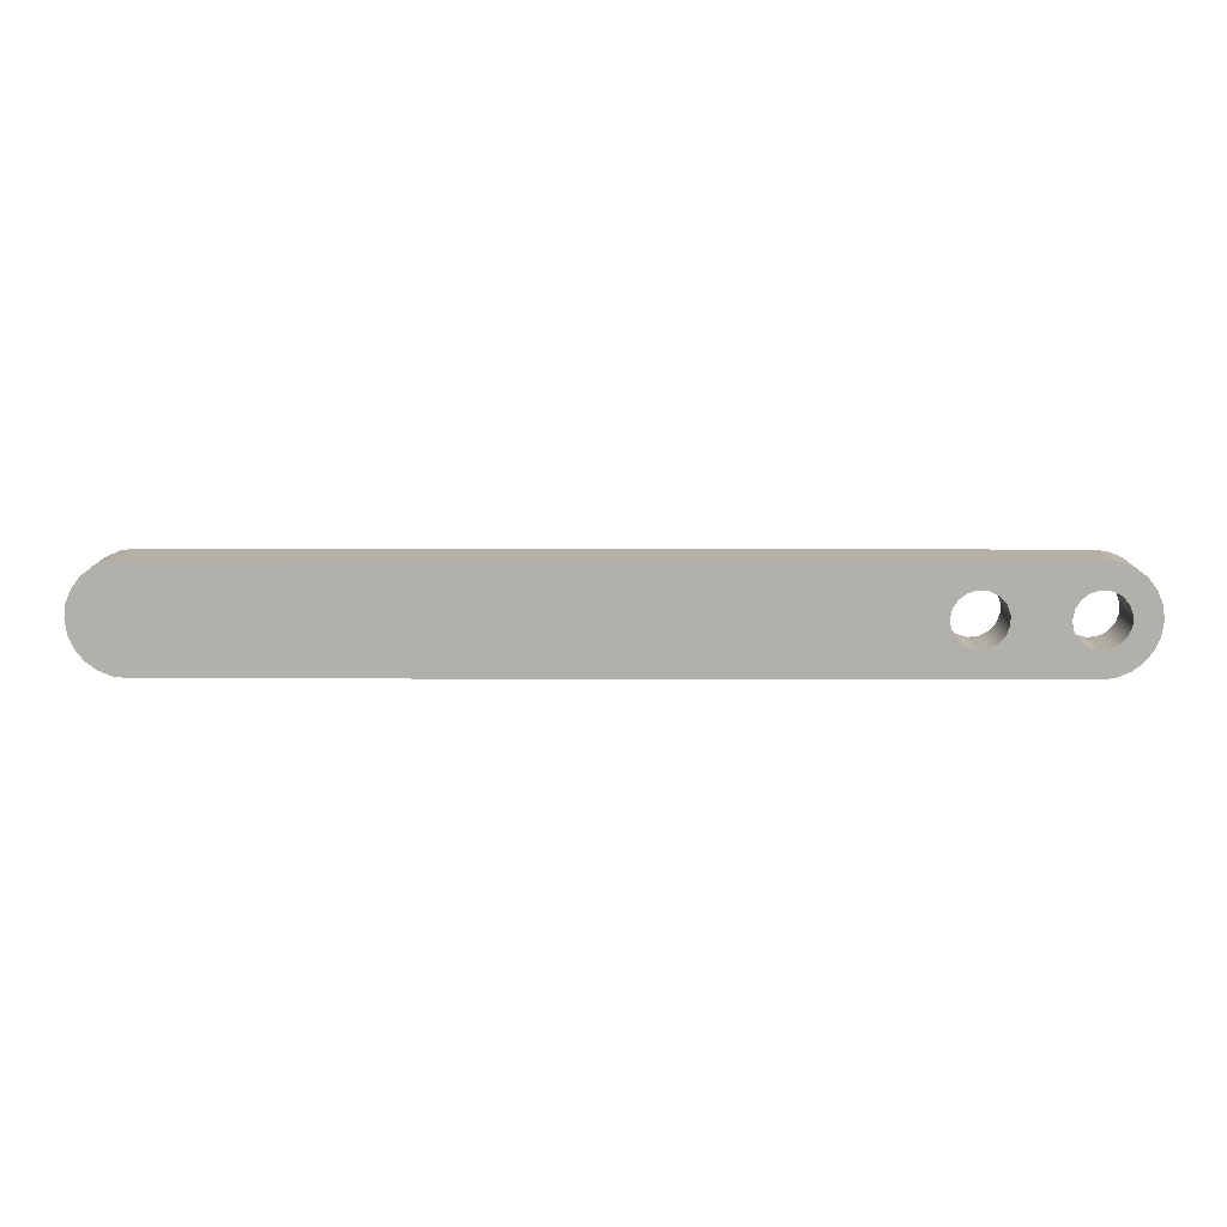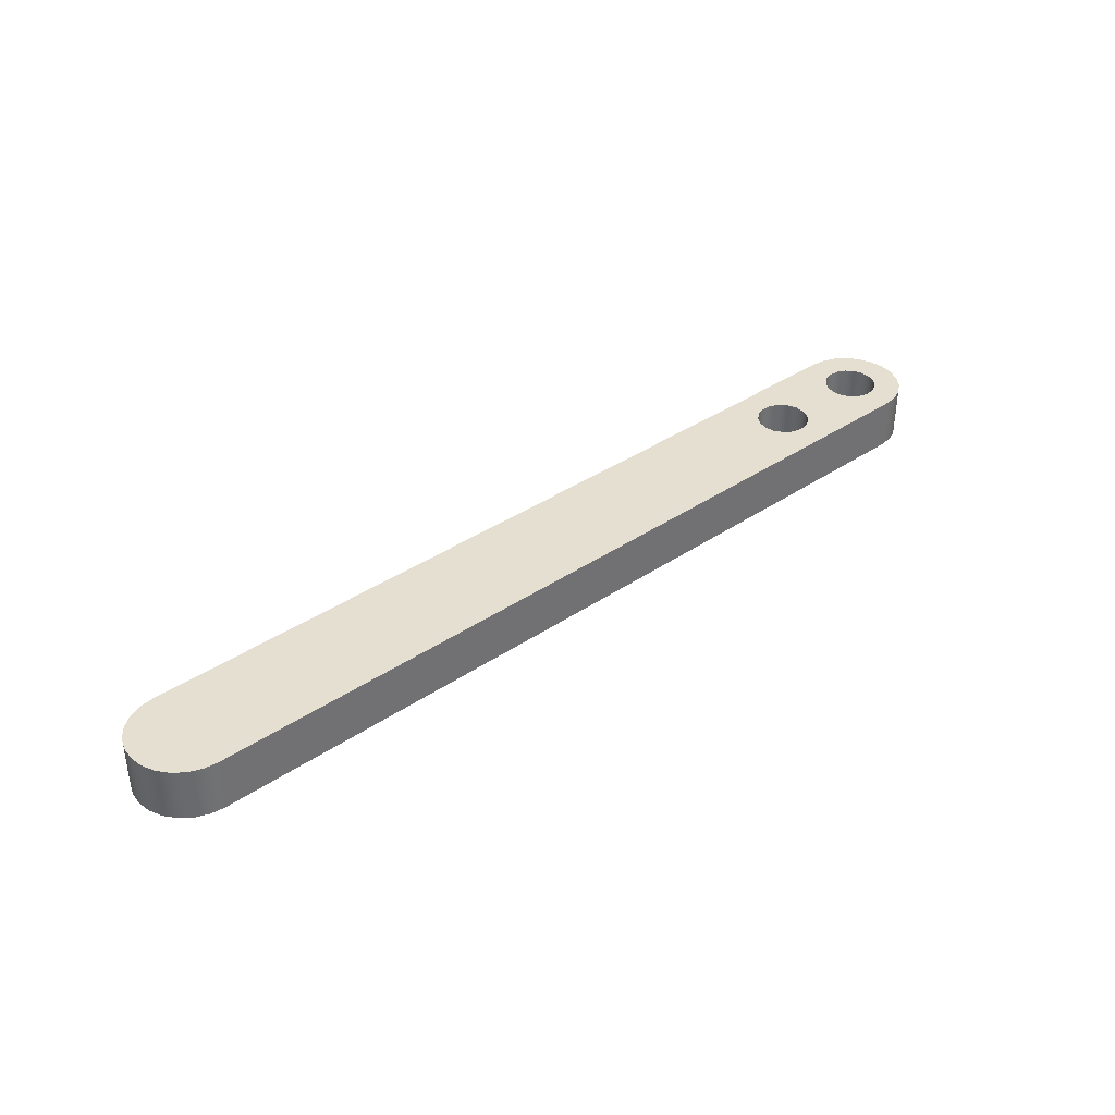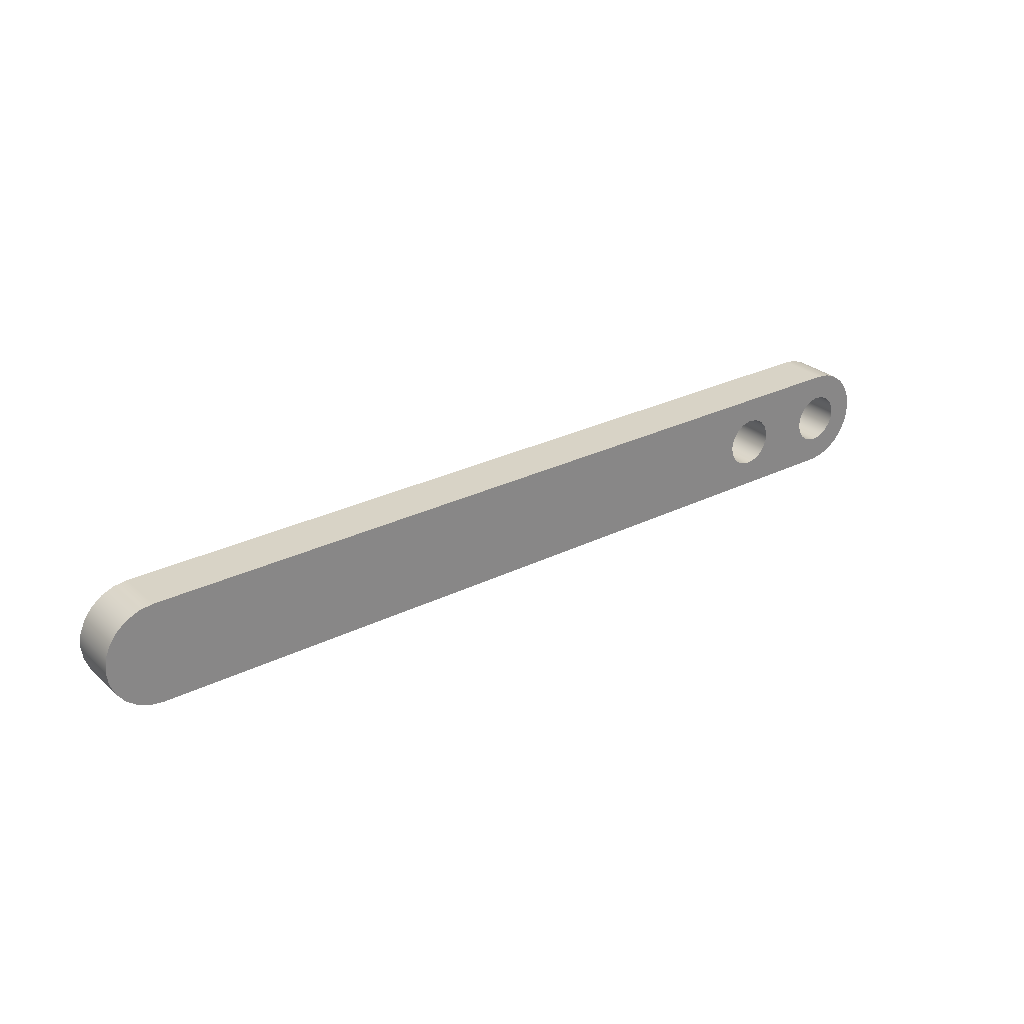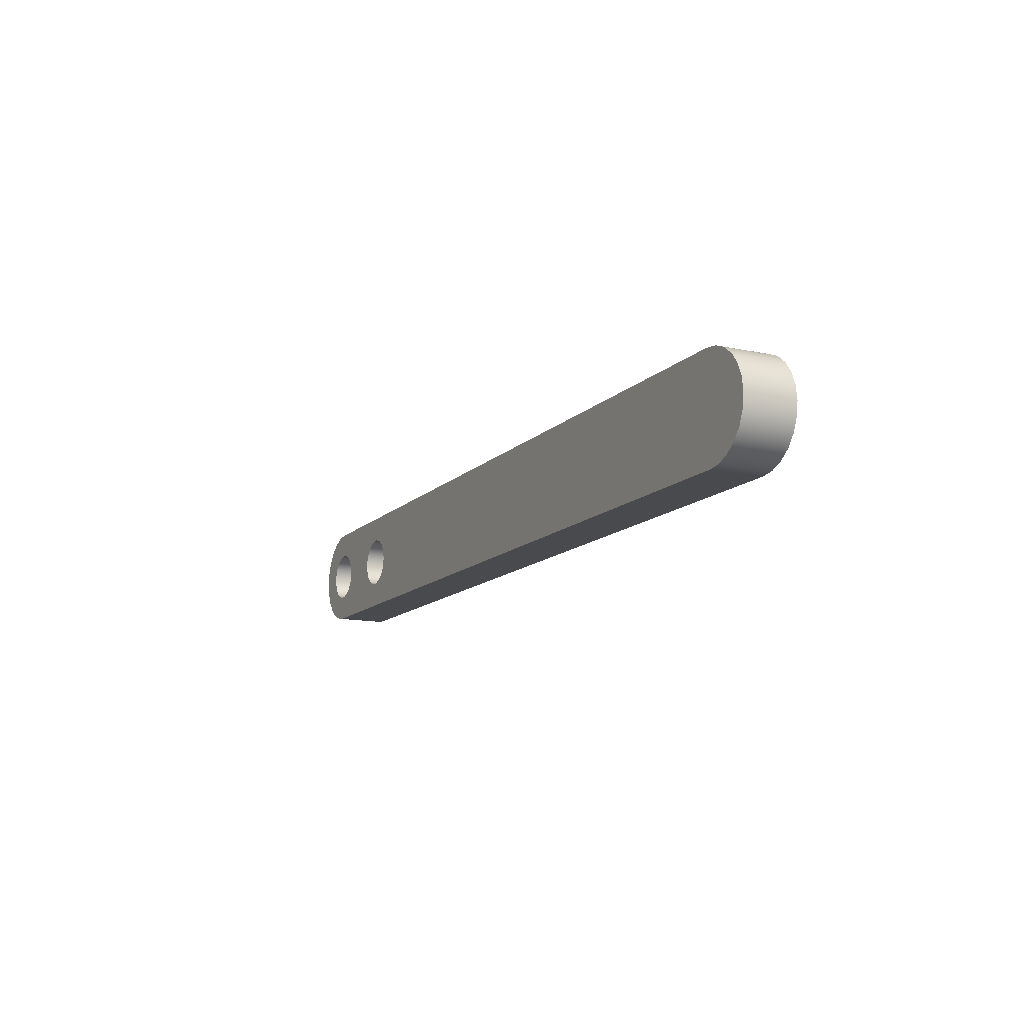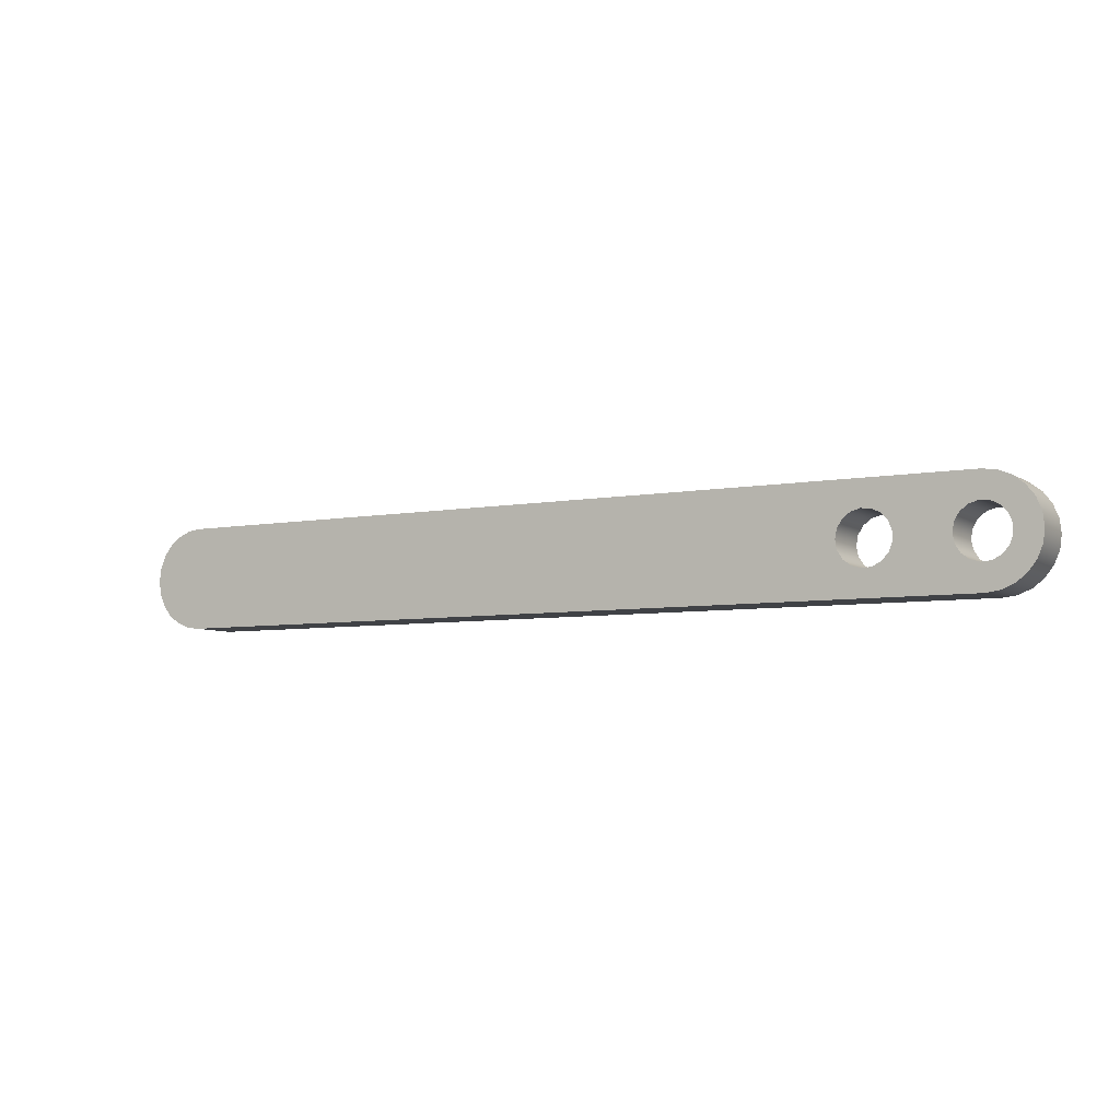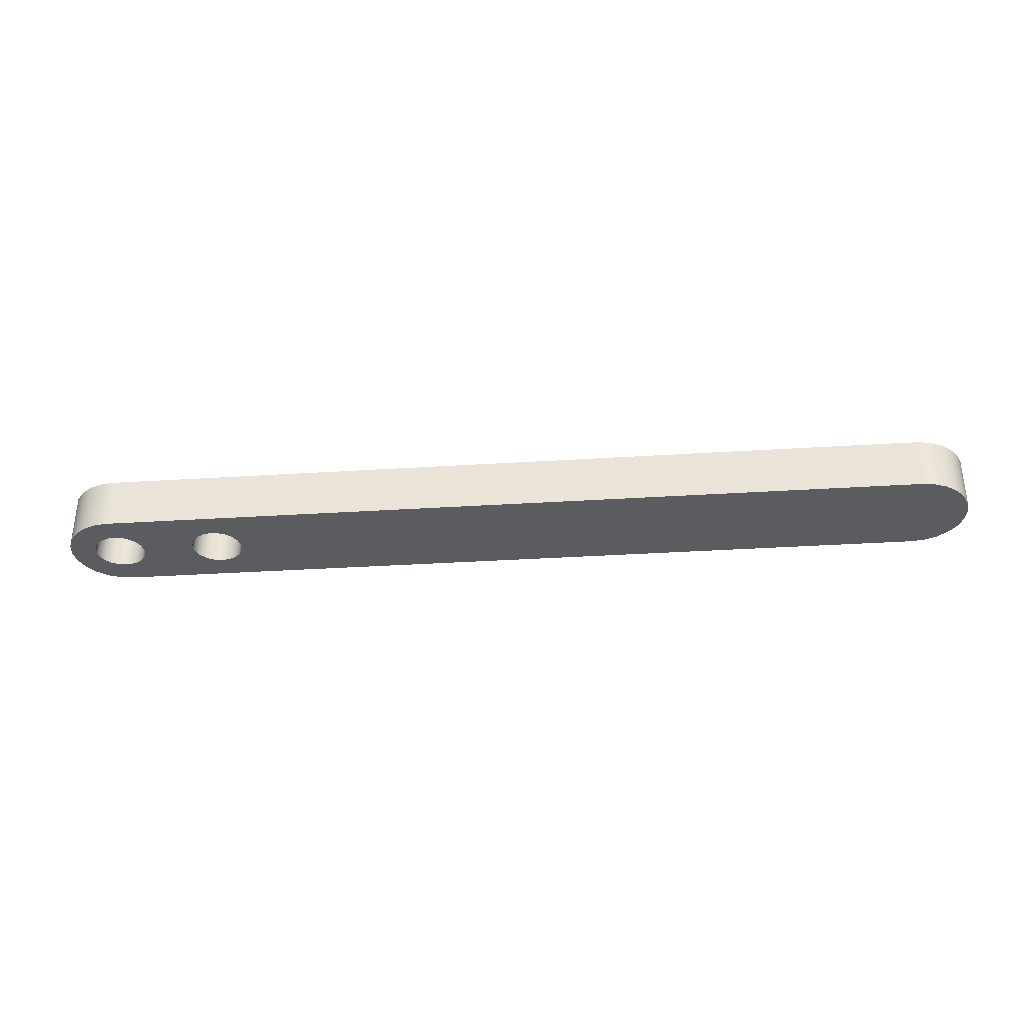
<metadata>
{"format":"obj","ext":"obj","renderer":"f3d","projection":"perspective","resolution":1024,"background":"white","views":[{"elev":11.5,"azim":0.4,"up":"+Z"},{"elev":37.3,"azim":-41.1,"up":"+Y"},{"elev":28.0,"azim":-36.9,"up":"+Z"},{"elev":-12.8,"azim":-116.3,"up":"+Z"},{"elev":-6.2,"azim":29.3,"up":"+Z"},{"elev":-34.5,"azim":-175.1,"up":"+Y"}]}
</metadata>
<code>
v 0.3875 -0.025 0.025
v 0.3883 -0.025 0.02048
v 0.3908 -0.025 0.01658
v 0.3944 -0.025 0.01381
v 0.3988 -0.025 0.01255
v 0.4034 -0.025 0.01298
v 0.4075 -0.025 0.01502
v 0.4106 -0.025 0.01842
v 0.4123 -0.025 0.0227
v 0.4123 -0.025 0.0273
v 0.4106 -0.025 0.03158
v 0.4075 -0.025 0.03498
v 0.4034 -0.025 0.03702
v 0.3988 -0.025 0.03745
v 0.3944 -0.025 0.03619
v 0.3908 -0.025 0.03342
v 0.3883 -0.025 0.02952
v 0.3875 0 0.025
v 0.3883 0 0.02952
v 0.3908 0 0.03342
v 0.3944 0 0.03619
v 0.3988 0 0.03745
v 0.4034 0 0.03702
v 0.4075 0 0.03498
v 0.4106 0 0.03158
v 0.4123 0 0.0273
v 0.4123 0 0.0227
v 0.4106 0 0.01842
v 0.4075 0 0.01502
v 0.4034 0 0.01298
v 0.3988 0 0.01255
v 0.3944 0 0.01381
v 0.3908 0 0.01658
v 0.3883 0 0.02048
v 0.3875 -0.025 0.025
v 0.3875 0 0.025
v 0.3375 -0.025 0.025
v 0.3383 -0.025 0.02048
v 0.3408 -0.025 0.01658
v 0.3444 -0.025 0.01381
v 0.3488 -0.025 0.01255
v 0.3534 -0.025 0.01298
v 0.3575 -0.025 0.01502
v 0.3606 -0.025 0.01842
v 0.3623 -0.025 0.0227
v 0.3623 -0.025 0.0273
v 0.3606 -0.025 0.03158
v 0.3575 -0.025 0.03498
v 0.3534 -0.025 0.03702
v 0.3488 -0.025 0.03745
v 0.3444 -0.025 0.03619
v 0.3408 -0.025 0.03342
v 0.3383 -0.025 0.02952
v 0.3375 0 0.025
v 0.3383 0 0.02952
v 0.3408 0 0.03342
v 0.3444 0 0.03619
v 0.3488 0 0.03745
v 0.3534 0 0.03702
v 0.3575 0 0.03498
v 0.3606 0 0.03158
v 0.3623 0 0.0273
v 0.3623 0 0.0227
v 0.3606 0 0.01842
v 0.3575 0 0.01502
v 0.3534 0 0.01298
v 0.3488 0 0.01255
v 0.3444 0 0.01381
v 0.3408 0 0.01658
v 0.3383 0 0.02048
v 0.3375 -0.025 0.025
v 0.3375 0 0.025
v 0.4 0 0.05
v -3.062e-18 0 0.05
v 0 -0.025 0.05
v 0.4 -0.025 0.05
v 0.4 0 0
v 0.4065 0 0.0008519
v 0.4125 0 0.003349
v 0.4177 0 0.007322
v 0.4217 0 0.0125
v 0.4241 0 0.01853
v 0.425 0 0.025
v 0.4241 0 0.03147
v 0.4217 0 0.0375
v 0.4177 0 0.04268
v 0.4125 0 0.04665
v 0.4065 0 0.04915
v 0.4 0 0.05
v 0.4 -0.025 0.05
v 0.4065 -0.025 0.04915
v 0.4125 -0.025 0.04665
v 0.4177 -0.025 0.04268
v 0.4217 -0.025 0.0375
v 0.4241 -0.025 0.03147
v 0.425 -0.025 0.025
v 0.4241 -0.025 0.01853
v 0.4217 -0.025 0.0125
v 0.4177 -0.025 0.007322
v 0.4125 -0.025 0.003349
v 0.4065 -0.025 0.0008519
v 0.4 -0.025 0
v 0 0 0
v 0.4 0 0
v 0.4 -0.025 0
v 0 -0.025 0
v -3.062e-18 0 0.05
v -0.00647 0 0.04915
v -0.0125 0 0.04665
v -0.01768 0 0.04268
v -0.02165 0 0.0375
v -0.02415 0 0.03147
v -0.025 0 0.025
v -0.02415 0 0.01853
v -0.02165 0 0.0125
v -0.01768 0 0.007322
v -0.0125 0 0.003349
v -0.00647 0 0.0008519
v 0 0 0
v 0 -0.025 0
v -0.00647 -0.025 0.0008519
v -0.0125 -0.025 0.003349
v -0.01768 -0.025 0.007322
v -0.02165 -0.025 0.0125
v -0.02415 -0.025 0.01853
v -0.025 -0.025 0.025
v -0.02415 -0.025 0.03147
v -0.02165 -0.025 0.0375
v -0.01768 -0.025 0.04268
v -0.0125 -0.025 0.04665
v -0.00647 -0.025 0.04915
v 0 -0.025 0.05
v 0.3375 0 0.025
v 0.3383 0 0.02048
v 0.3408 0 0.01658
v 0.3444 0 0.01381
v 0.3488 0 0.01255
v 0.3534 0 0.01298
v 0.3575 0 0.01502
v 0.3606 0 0.01842
v 0.3623 0 0.0227
v 0.3623 0 0.0273
v 0.3606 0 0.03158
v 0.3575 0 0.03498
v 0.3534 0 0.03702
v 0.3488 0 0.03745
v 0.3444 0 0.03619
v 0.3408 0 0.03342
v 0.3383 0 0.02952
v 0.3875 0 0.025
v 0.3883 0 0.02048
v 0.3908 0 0.01658
v 0.3944 0 0.01381
v 0.3988 0 0.01255
v 0.4034 0 0.01298
v 0.4075 0 0.01502
v 0.4106 0 0.01842
v 0.4123 0 0.0227
v 0.4123 0 0.0273
v 0.4106 0 0.03158
v 0.4075 0 0.03498
v 0.4034 0 0.03702
v 0.3988 0 0.03745
v 0.3944 0 0.03619
v 0.3908 0 0.03342
v 0.3883 0 0.02952
v 0 0 0
v -0.00647 0 0.0008519
v -0.0125 0 0.003349
v -0.01768 0 0.007322
v -0.02165 0 0.0125
v -0.02415 0 0.01853
v -0.025 0 0.025
v -0.02415 0 0.03147
v -0.02165 0 0.0375
v -0.01768 0 0.04268
v -0.0125 0 0.04665
v -0.00647 0 0.04915
v -3.062e-18 0 0.05
v 0.4 0 0.05
v 0.4065 0 0.04915
v 0.4125 0 0.04665
v 0.4177 0 0.04268
v 0.4217 0 0.0375
v 0.4241 0 0.03147
v 0.425 0 0.025
v 0.4241 0 0.01853
v 0.4217 0 0.0125
v 0.4177 0 0.007322
v 0.4125 0 0.003349
v 0.4065 0 0.0008519
v 0.4 0 0
v 0.3375 -0.025 0.025
v 0.3383 -0.025 0.02952
v 0.3408 -0.025 0.03342
v 0.3444 -0.025 0.03619
v 0.3488 -0.025 0.03745
v 0.3534 -0.025 0.03702
v 0.3575 -0.025 0.03498
v 0.3606 -0.025 0.03158
v 0.3623 -0.025 0.0273
v 0.3623 -0.025 0.0227
v 0.3606 -0.025 0.01842
v 0.3575 -0.025 0.01502
v 0.3534 -0.025 0.01298
v 0.3488 -0.025 0.01255
v 0.3444 -0.025 0.01381
v 0.3408 -0.025 0.01658
v 0.3383 -0.025 0.02048
v 0.3875 -0.025 0.025
v 0.3883 -0.025 0.02952
v 0.3908 -0.025 0.03342
v 0.3944 -0.025 0.03619
v 0.3988 -0.025 0.03745
v 0.4034 -0.025 0.03702
v 0.4075 -0.025 0.03498
v 0.4106 -0.025 0.03158
v 0.4123 -0.025 0.0273
v 0.4123 -0.025 0.0227
v 0.4106 -0.025 0.01842
v 0.4075 -0.025 0.01502
v 0.4034 -0.025 0.01298
v 0.3988 -0.025 0.01255
v 0.3944 -0.025 0.01381
v 0.3908 -0.025 0.01658
v 0.3883 -0.025 0.02048
v 0 -0.025 0.05
v -0.00647 -0.025 0.04915
v -0.0125 -0.025 0.04665
v -0.01768 -0.025 0.04268
v -0.02165 -0.025 0.0375
v -0.02415 -0.025 0.03147
v -0.025 -0.025 0.025
v -0.02415 -0.025 0.01853
v -0.02165 -0.025 0.0125
v -0.01768 -0.025 0.007322
v -0.0125 -0.025 0.003349
v -0.00647 -0.025 0.0008519
v 0 -0.025 0
v 0.4 -0.025 0
v 0.4065 -0.025 0.0008519
v 0.4125 -0.025 0.003349
v 0.4177 -0.025 0.007322
v 0.4217 -0.025 0.0125
v 0.4241 -0.025 0.01853
v 0.425 -0.025 0.025
v 0.4241 -0.025 0.03147
v 0.4217 -0.025 0.0375
v 0.4177 -0.025 0.04268
v 0.4125 -0.025 0.04665
v 0.4065 -0.025 0.04915
v 0.4 -0.025 0.05
g 214715ae-e2be-11ea-8b01-54bf646e7e1f
f 2 34 1
f 1 34 36
f 35 18 17
f 17 18 19
f 17 19 16
f 16 19 20
f 16 20 15
f 15 20 21
f 15 21 14
f 14 21 22
f 14 22 13
f 13 22 23
f 13 23 12
f 12 23 24
f 12 24 11
f 11 24 25
f 11 25 10
f 10 25 26
f 10 26 9
f 9 26 27
f 9 27 8
f 8 27 28
f 8 28 7
f 7 28 29
f 7 29 6
f 6 29 30
f 6 30 5
f 5 30 31
f 5 31 4
f 4 31 32
f 4 32 3
f 3 32 33
f 3 33 2
f 2 33 34
g 21482746-e2be-11ea-87fb-54bf646e7e1f
f 38 70 37
f 37 70 72
f 71 54 53
f 53 54 55
f 53 55 52
f 52 55 56
f 52 56 51
f 51 56 57
f 51 57 50
f 50 57 58
f 50 58 49
f 49 58 59
f 49 59 48
f 48 59 60
f 48 60 47
f 47 60 61
f 47 61 46
f 46 61 62
f 46 62 45
f 45 62 63
f 45 63 44
f 44 63 64
f 44 64 43
f 43 64 65
f 43 65 42
f 42 65 66
f 42 66 41
f 41 66 67
f 41 67 40
f 40 67 68
f 40 68 39
f 39 68 69
f 39 69 38
f 38 69 70
g 2148ea90-e2be-11ea-ac14-54bf646e7e1f
f 73 74 76
f 76 74 75
g 214bf826-e2be-11ea-9f22-54bf646e7e1f
f 102 77 101
f 101 77 78
f 101 78 100
f 100 78 79
f 100 79 99
f 99 79 80
f 99 80 98
f 98 80 81
f 98 81 97
f 97 81 82
f 97 82 96
f 96 82 83
f 96 83 95
f 95 83 84
f 95 84 94
f 94 84 85
f 94 85 93
f 93 85 86
f 93 86 92
f 92 86 87
f 92 87 91
f 91 87 88
f 91 88 90
f 90 88 89
g 214d09b4-e2be-11ea-9eb7-54bf646e7e1f
f 103 104 106
f 106 104 105
g 214dcd40-e2be-11ea-8b2b-54bf646e7e1f
f 132 107 131
f 131 107 108
f 131 108 130
f 130 108 109
f 130 109 129
f 129 109 110
f 129 110 128
f 128 110 111
f 128 111 127
f 127 111 112
f 127 112 126
f 126 112 113
f 126 113 125
f 125 113 114
f 125 114 124
f 124 114 115
f 124 115 123
f 123 115 116
f 123 116 122
f 122 116 117
f 122 117 121
f 121 117 118
f 121 118 120
f 120 118 119
g 214edebe-e2be-11ea-b8fc-54bf646e7e1f
f 134 167 133
f 133 167 179
f 133 179 149
f 149 179 148
f 148 179 147
f 147 179 146
f 146 179 180
f 146 180 145
f 145 180 144
f 144 180 165
f 144 165 143
f 143 165 166
f 143 166 142
f 142 166 150
f 142 150 141
f 141 150 151
f 141 151 140
f 140 151 152
f 140 152 139
f 139 152 192
f 139 192 138
f 138 192 137
f 137 192 167
f 137 167 136
f 136 167 135
f 135 167 134
f 152 153 192
f 192 153 154
f 192 154 155
f 156 190 155
f 155 190 191
f 155 191 192
f 157 188 156
f 156 188 189
f 156 189 190
f 188 157 187
f 187 157 158
f 187 158 186
f 186 158 159
f 186 159 185
f 185 159 160
f 185 160 184
f 184 160 161
f 184 161 183
f 183 161 182
f 182 161 162
f 182 162 181
f 181 162 180
f 180 162 163
f 180 163 164
f 164 165 180
f 168 169 167
f 167 169 170
f 167 170 171
f 171 172 167
f 167 172 173
f 167 173 174
f 174 175 167
f 167 175 176
f 167 176 177
f 177 178 167
f 167 178 179
g 214fa246-e2be-11ea-a04f-54bf646e7e1f
f 194 227 193
f 193 227 239
f 193 239 209
f 209 239 208
f 208 239 207
f 207 239 206
f 206 239 240
f 206 240 205
f 205 240 204
f 204 240 225
f 204 225 203
f 203 225 226
f 203 226 202
f 202 226 210
f 202 210 201
f 201 210 211
f 201 211 200
f 200 211 212
f 200 212 199
f 199 212 252
f 199 252 198
f 198 252 197
f 197 252 227
f 197 227 196
f 196 227 195
f 195 227 194
f 212 213 252
f 252 213 214
f 252 214 215
f 216 250 215
f 215 250 251
f 215 251 252
f 217 248 216
f 216 248 249
f 216 249 250
f 248 217 247
f 247 217 218
f 247 218 246
f 246 218 219
f 246 219 245
f 245 219 220
f 245 220 244
f 244 220 221
f 244 221 243
f 243 221 242
f 242 221 222
f 242 222 241
f 241 222 240
f 240 222 223
f 240 223 224
f 224 225 240
f 227 228 239
f 239 228 229
f 239 229 230
f 230 231 239
f 239 231 232
f 239 232 233
f 233 234 239
f 239 234 235
f 239 235 236
f 236 237 239
f 239 237 238

</code>
